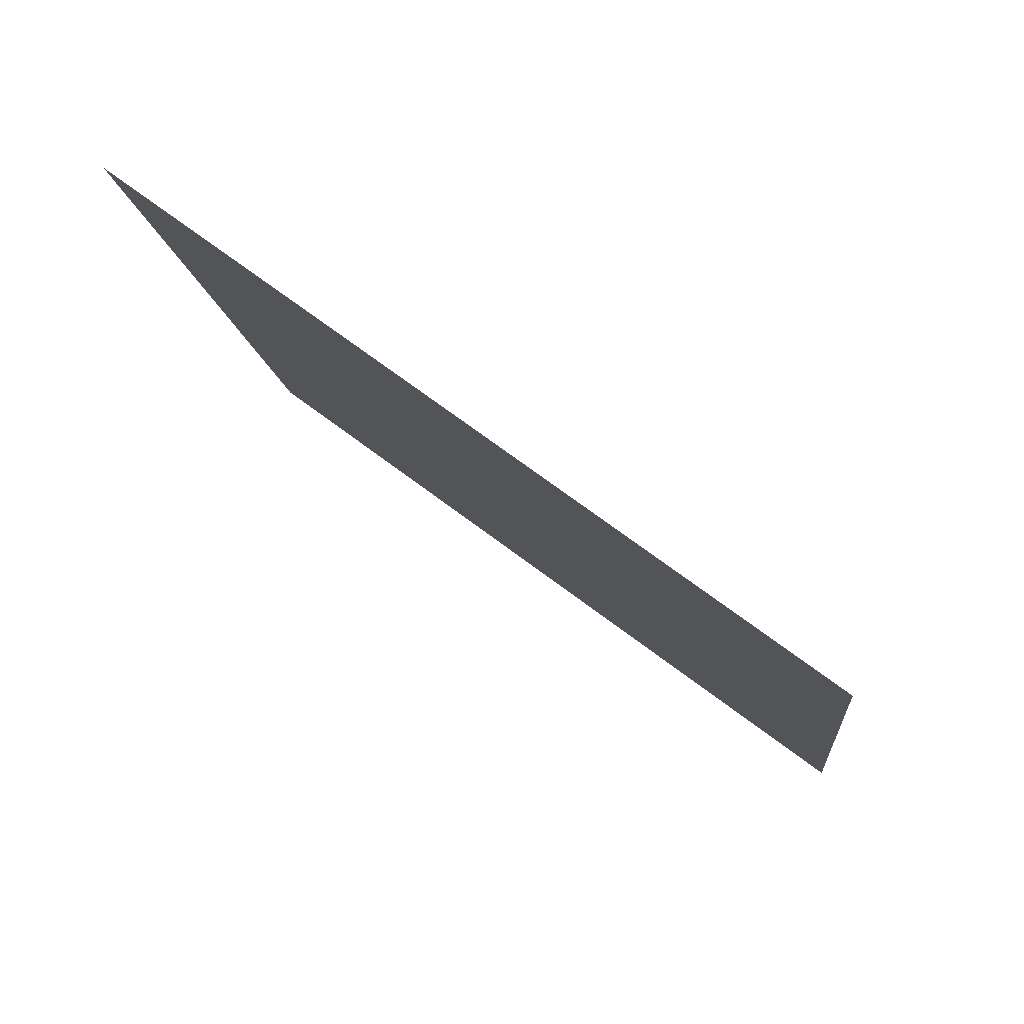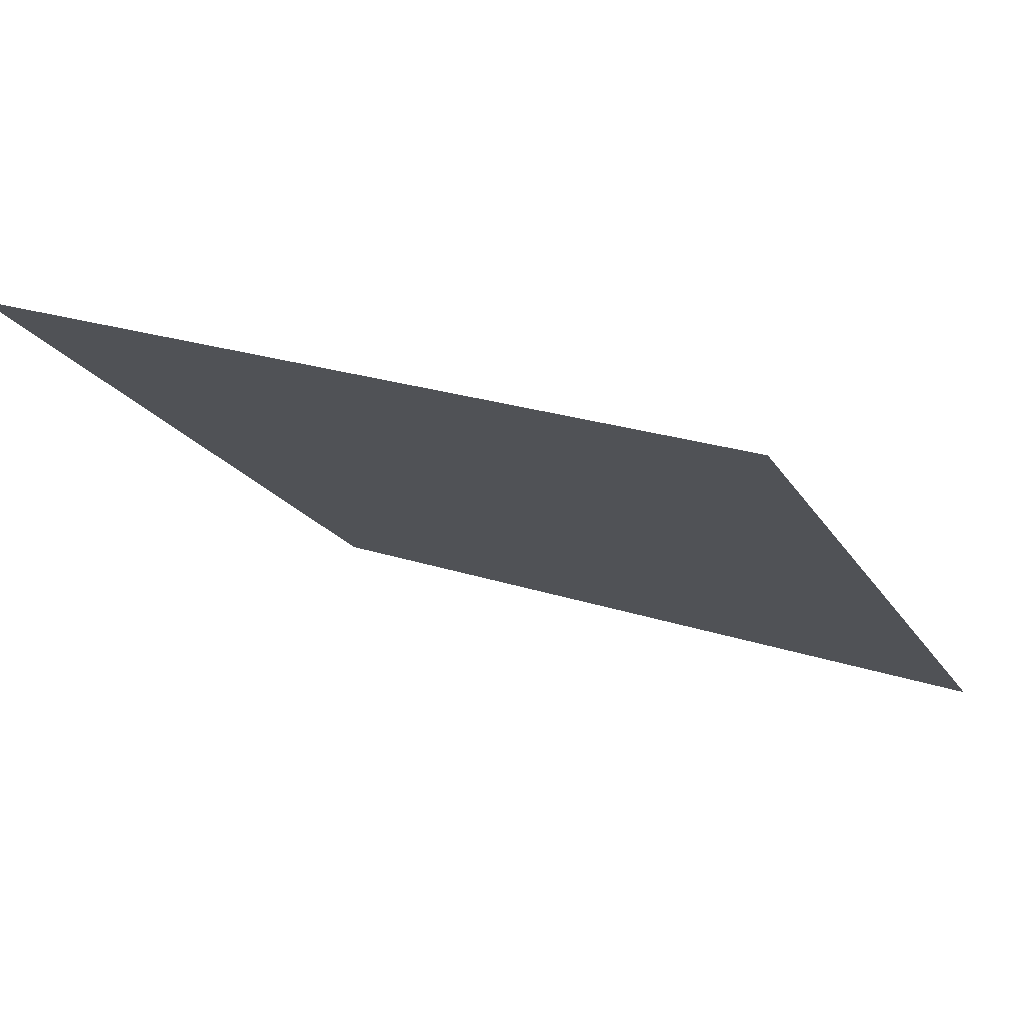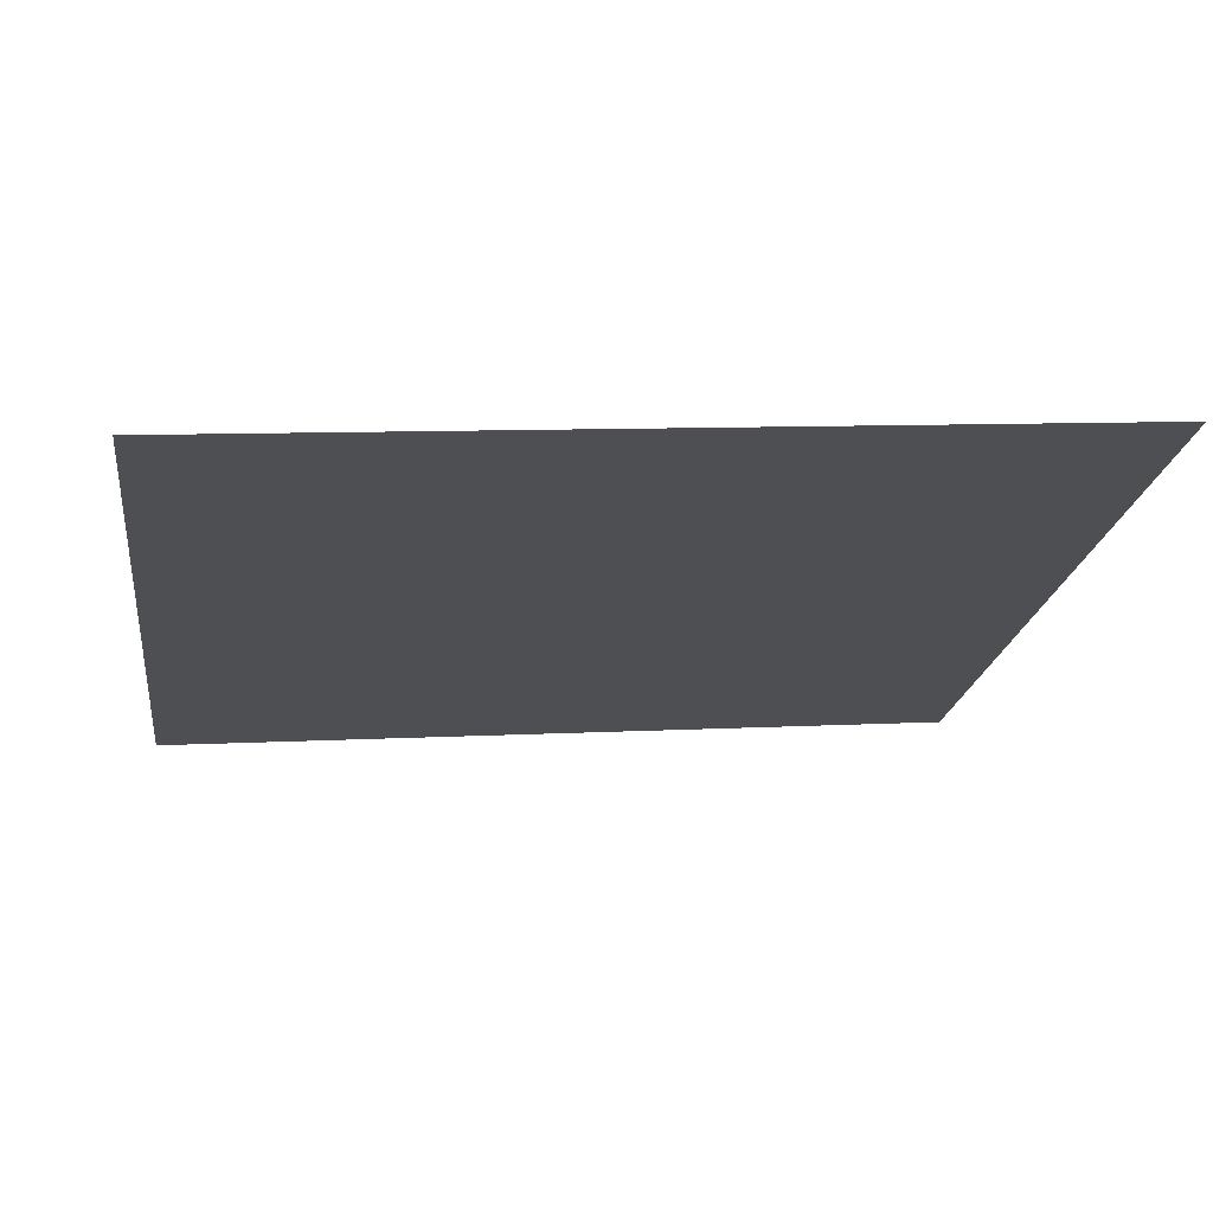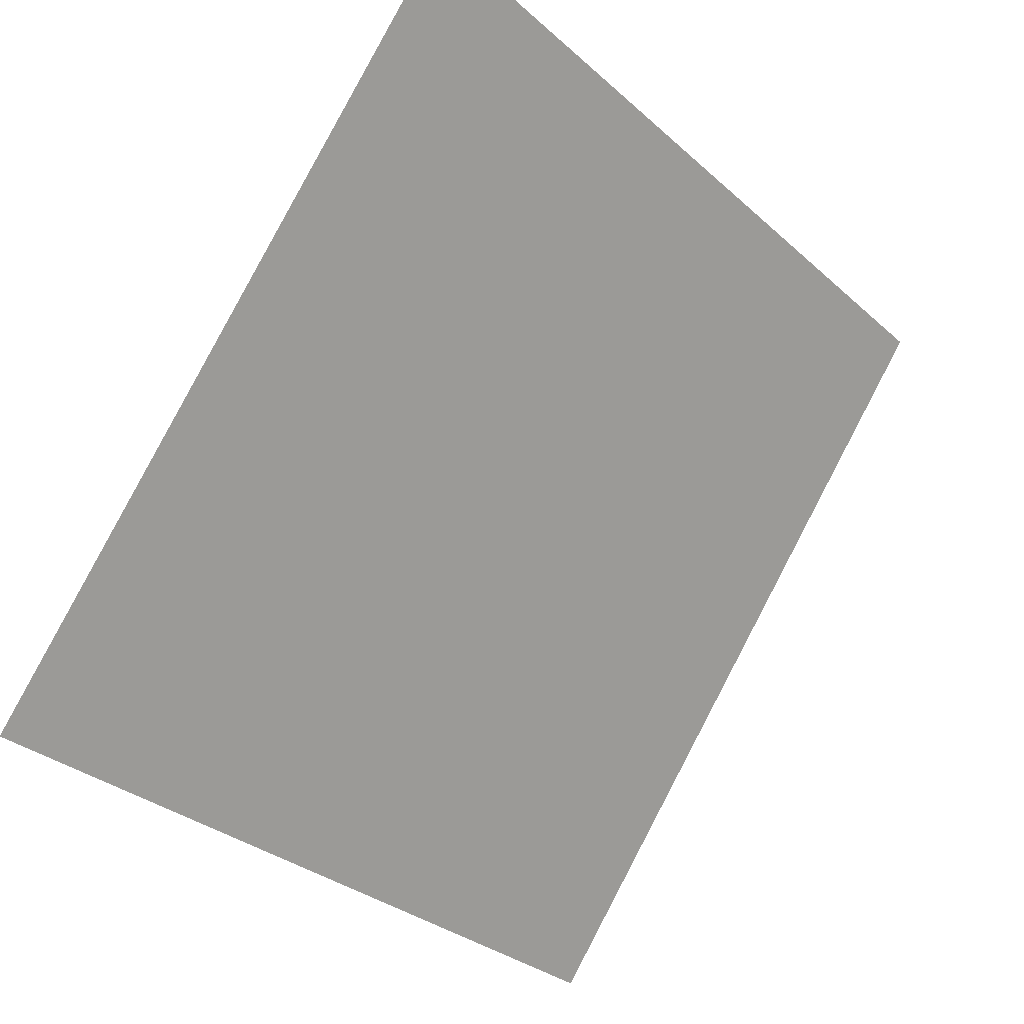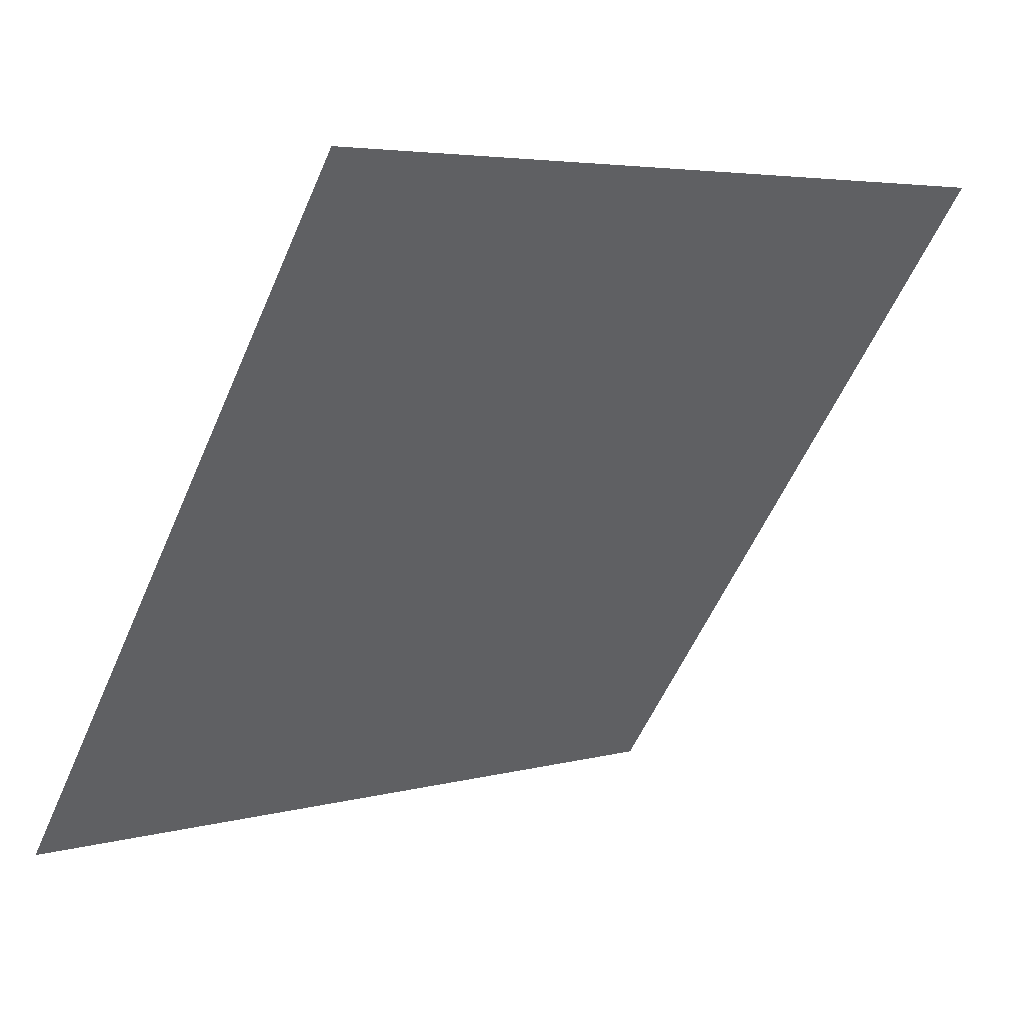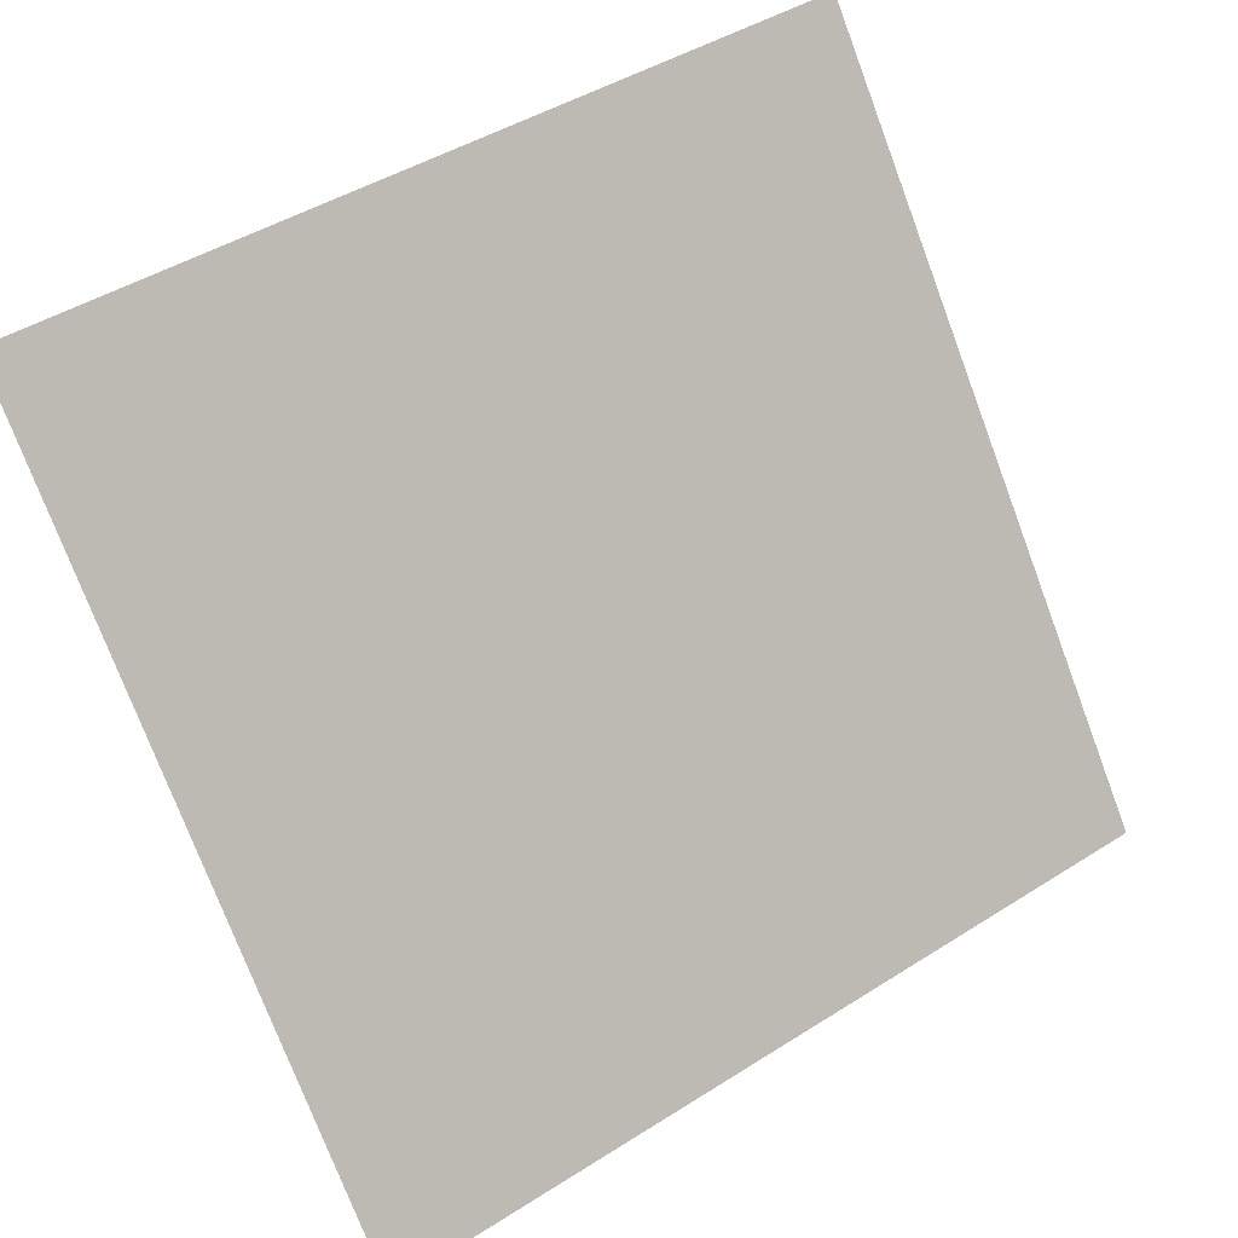
<metadata>
{"format":"obj","ext":"obj","renderer":"f3d","projection":"perspective","resolution":1024,"background":"white","views":[{"elev":-12.7,"azim":96.7,"up":"+Y"},{"elev":21.0,"azim":29.2,"up":"+Y"},{"elev":18.2,"azim":-7.8,"up":"+Y"},{"elev":-31.7,"azim":127.3,"up":"+Z"},{"elev":3.9,"azim":137.0,"up":"+Z"},{"elev":45.8,"azim":-37.7,"up":"+Z"}]}
</metadata>
<code>
v -0.09682 0.8354 0.5711
v -0.1034 0.8356 0.5712
v -0.1033 0.8395 0.5764
v -0.0967 0.8394 0.5764
f 4 3 2 1

</code>
